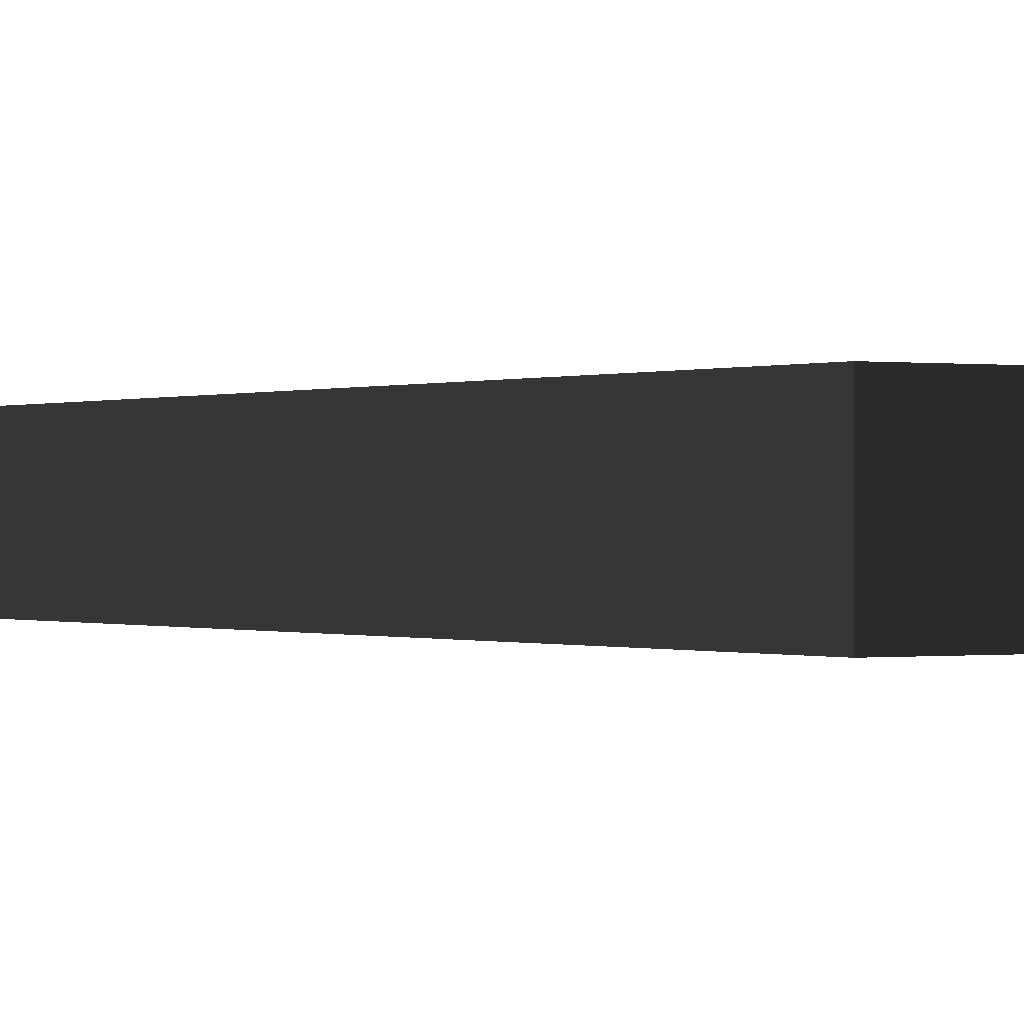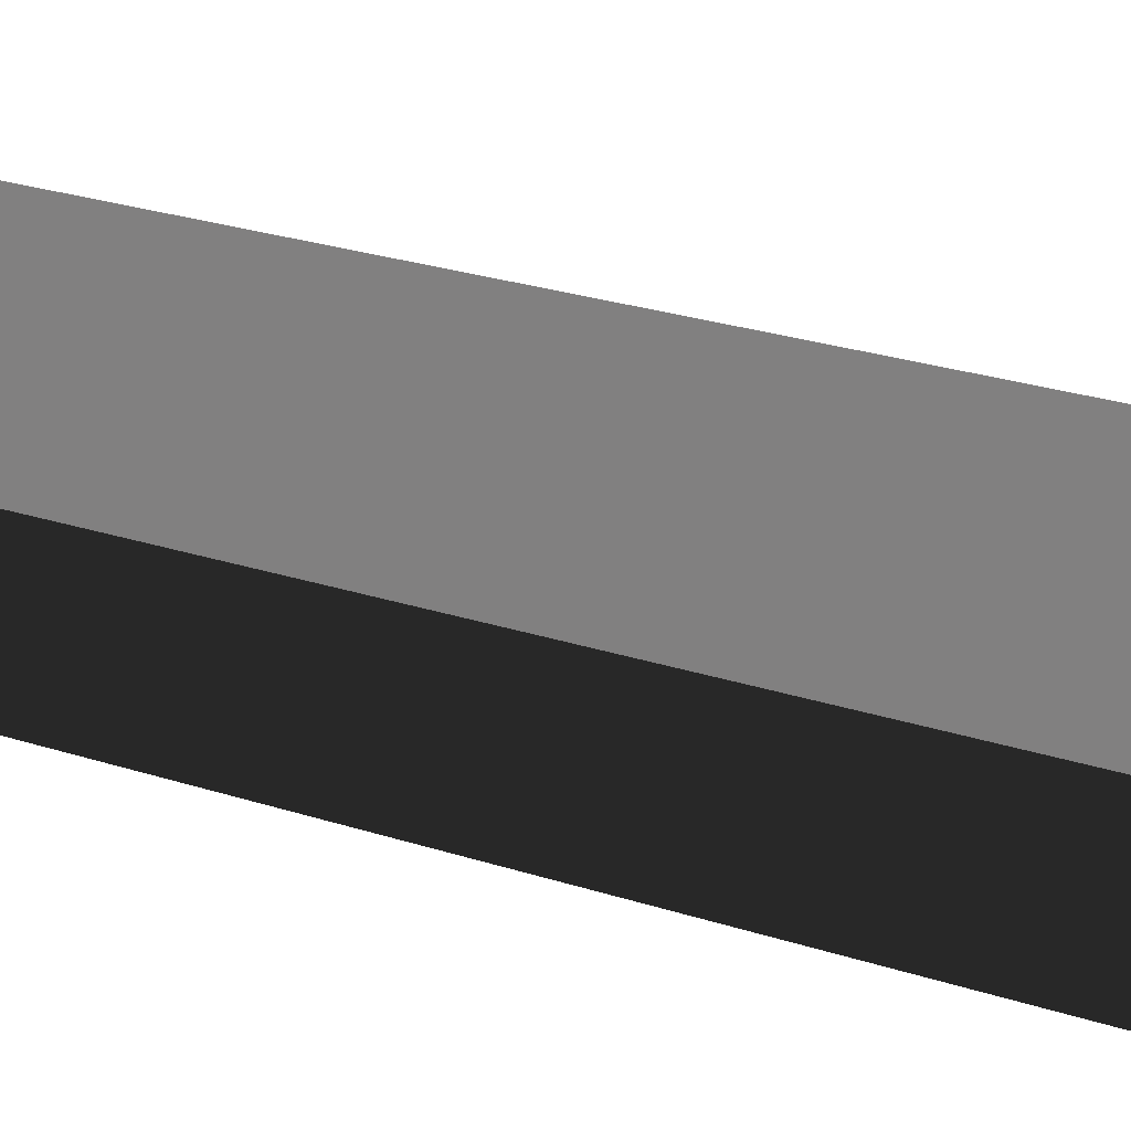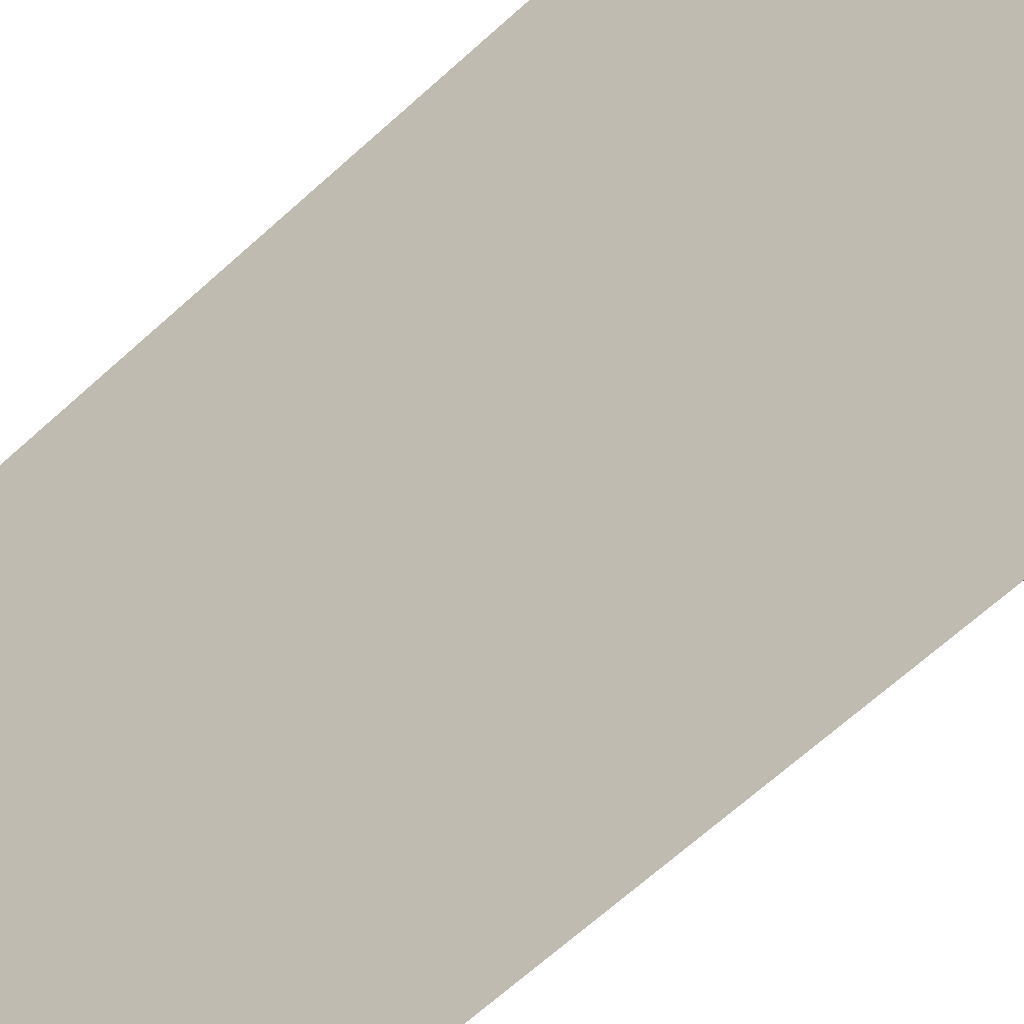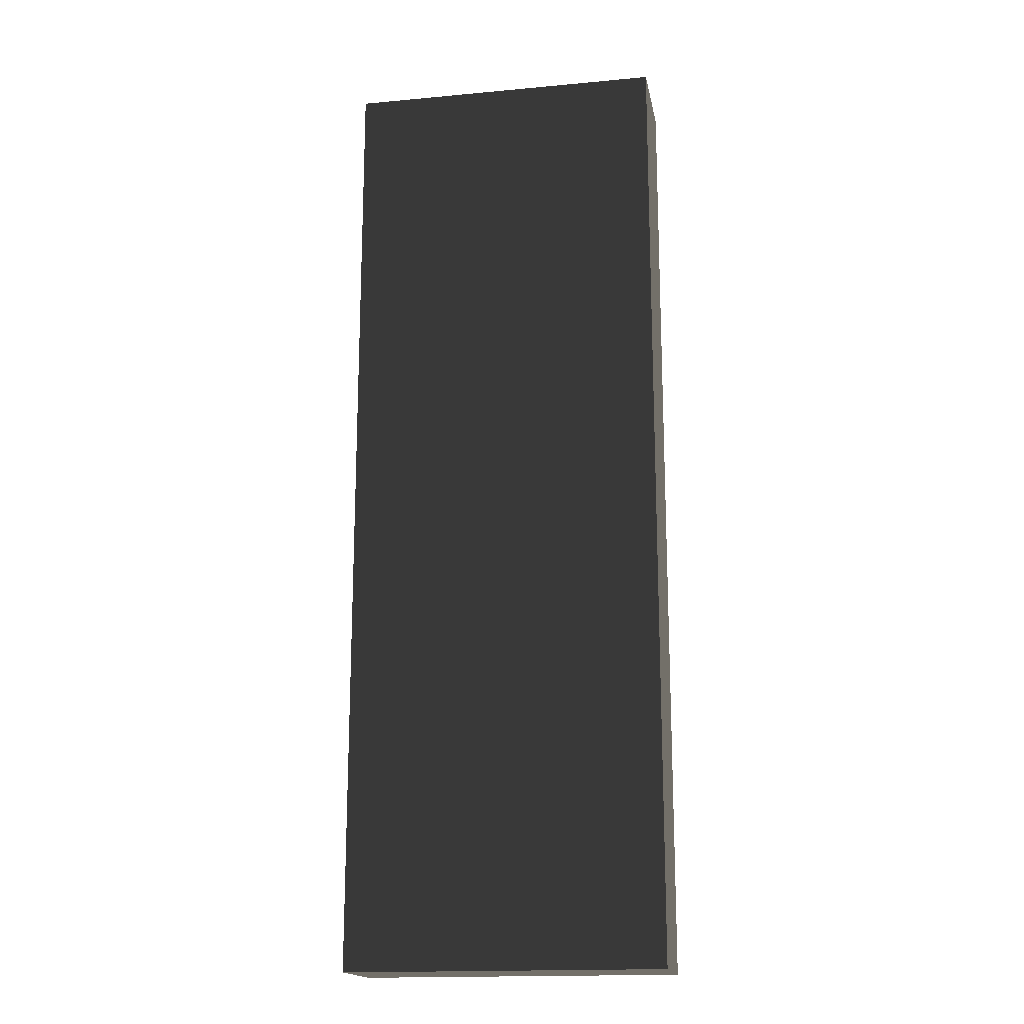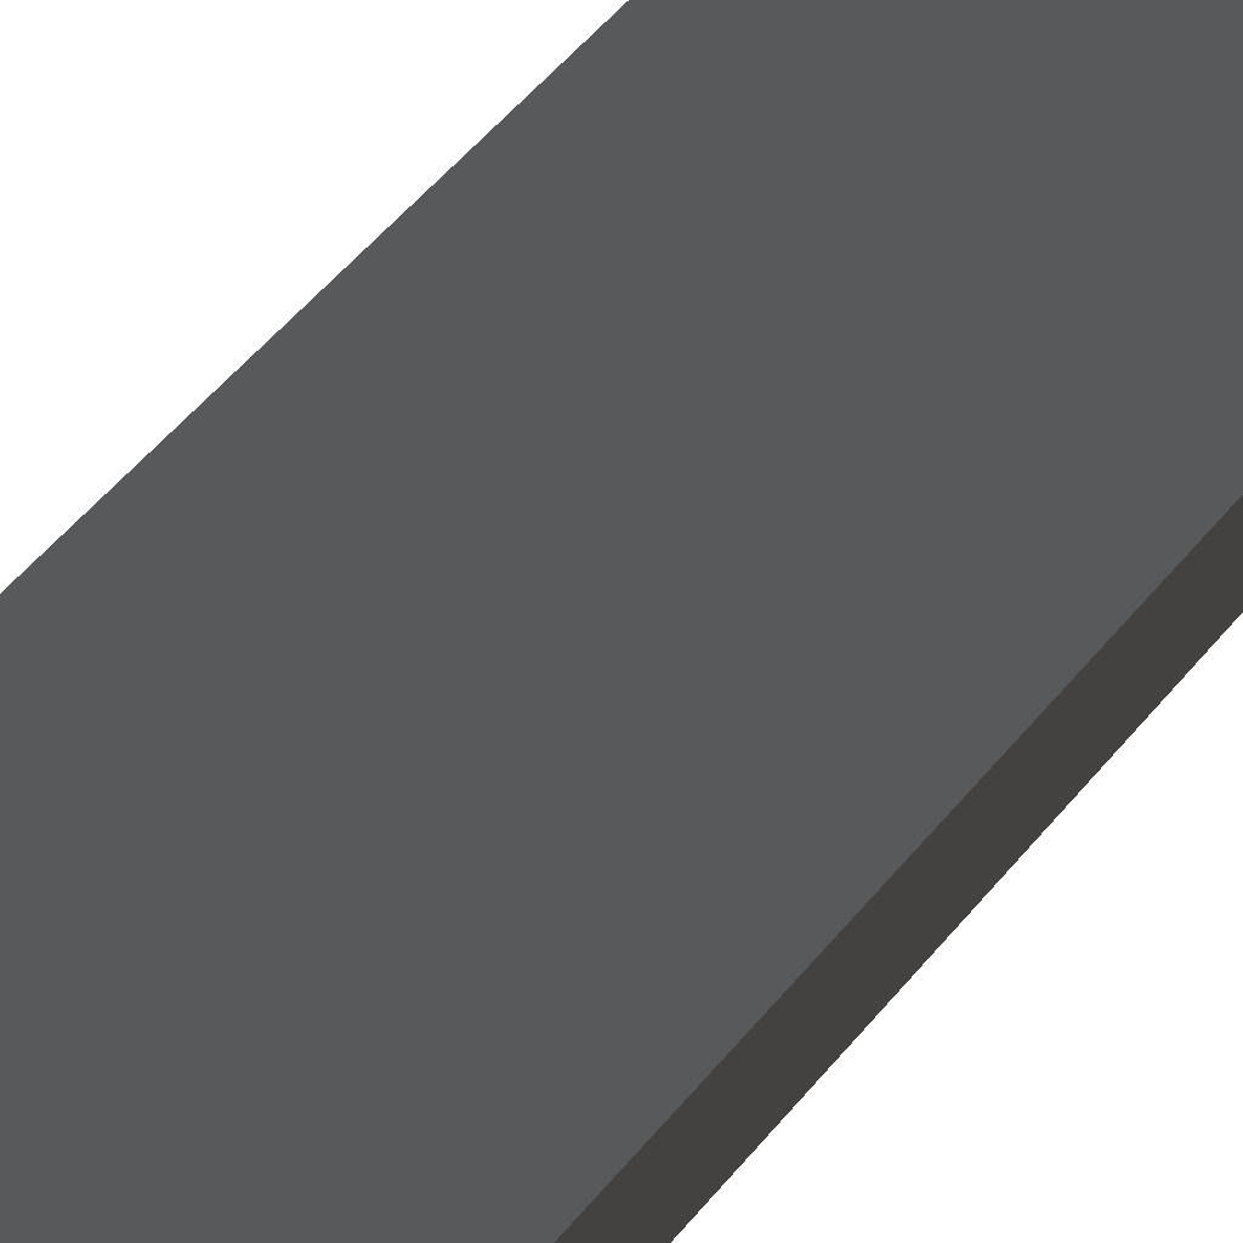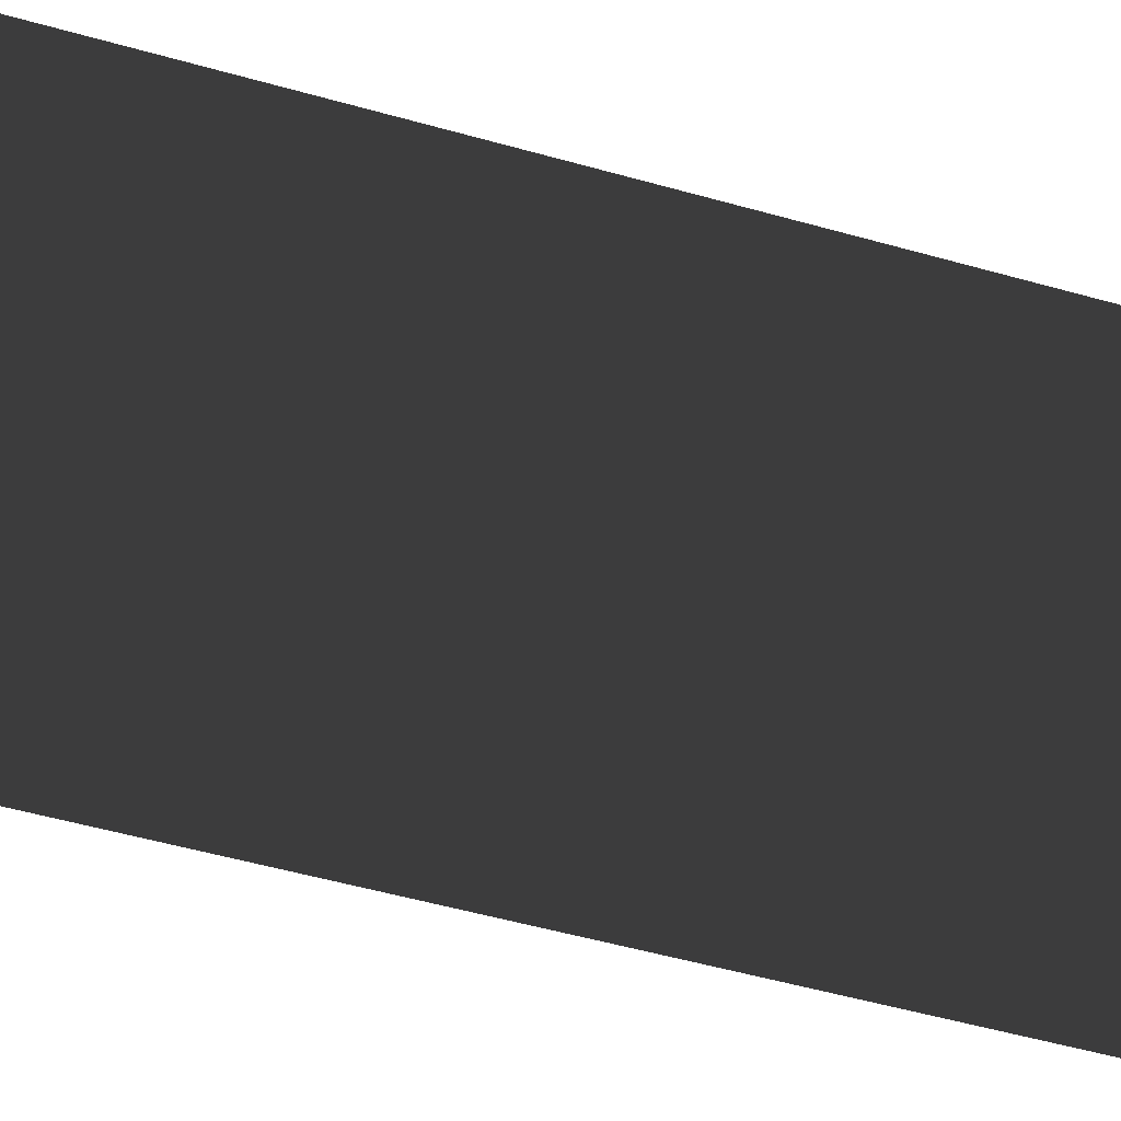
<metadata>
{"format":"obj","ext":"obj","renderer":"f3d","projection":"perspective","resolution":1024,"background":"white","views":[{"elev":-0.1,"azim":148.4,"up":"+Y"},{"elev":23.7,"azim":119.5,"up":"+Y"},{"elev":-65.2,"azim":-47.4,"up":"+Y"},{"elev":-17.2,"azim":-169.5,"up":"+Z"},{"elev":57.5,"azim":39.6,"up":"+Y"},{"elev":-48.1,"azim":-108.0,"up":"+Y"}]}
</metadata>
<code>
v  2.459 -0.7684 -7.376
v  2.459 -0.7684 7.376
v  -2.459 -0.7684 7.376
v  -2.459 -0.7684 -7.376
v  2.459 0.7684 -7.376
v  -2.459 0.7684 -7.376
v  -2.459 0.7684 7.376
v  2.459 0.7684 7.376
g Box022
f -8 -7 -6 -5
f -4 -3 -2 -1
f -1 -2 -6 -7
f -4 -1 -7 -8
f -3 -4 -8 -5
f -2 -3 -5 -6

</code>
